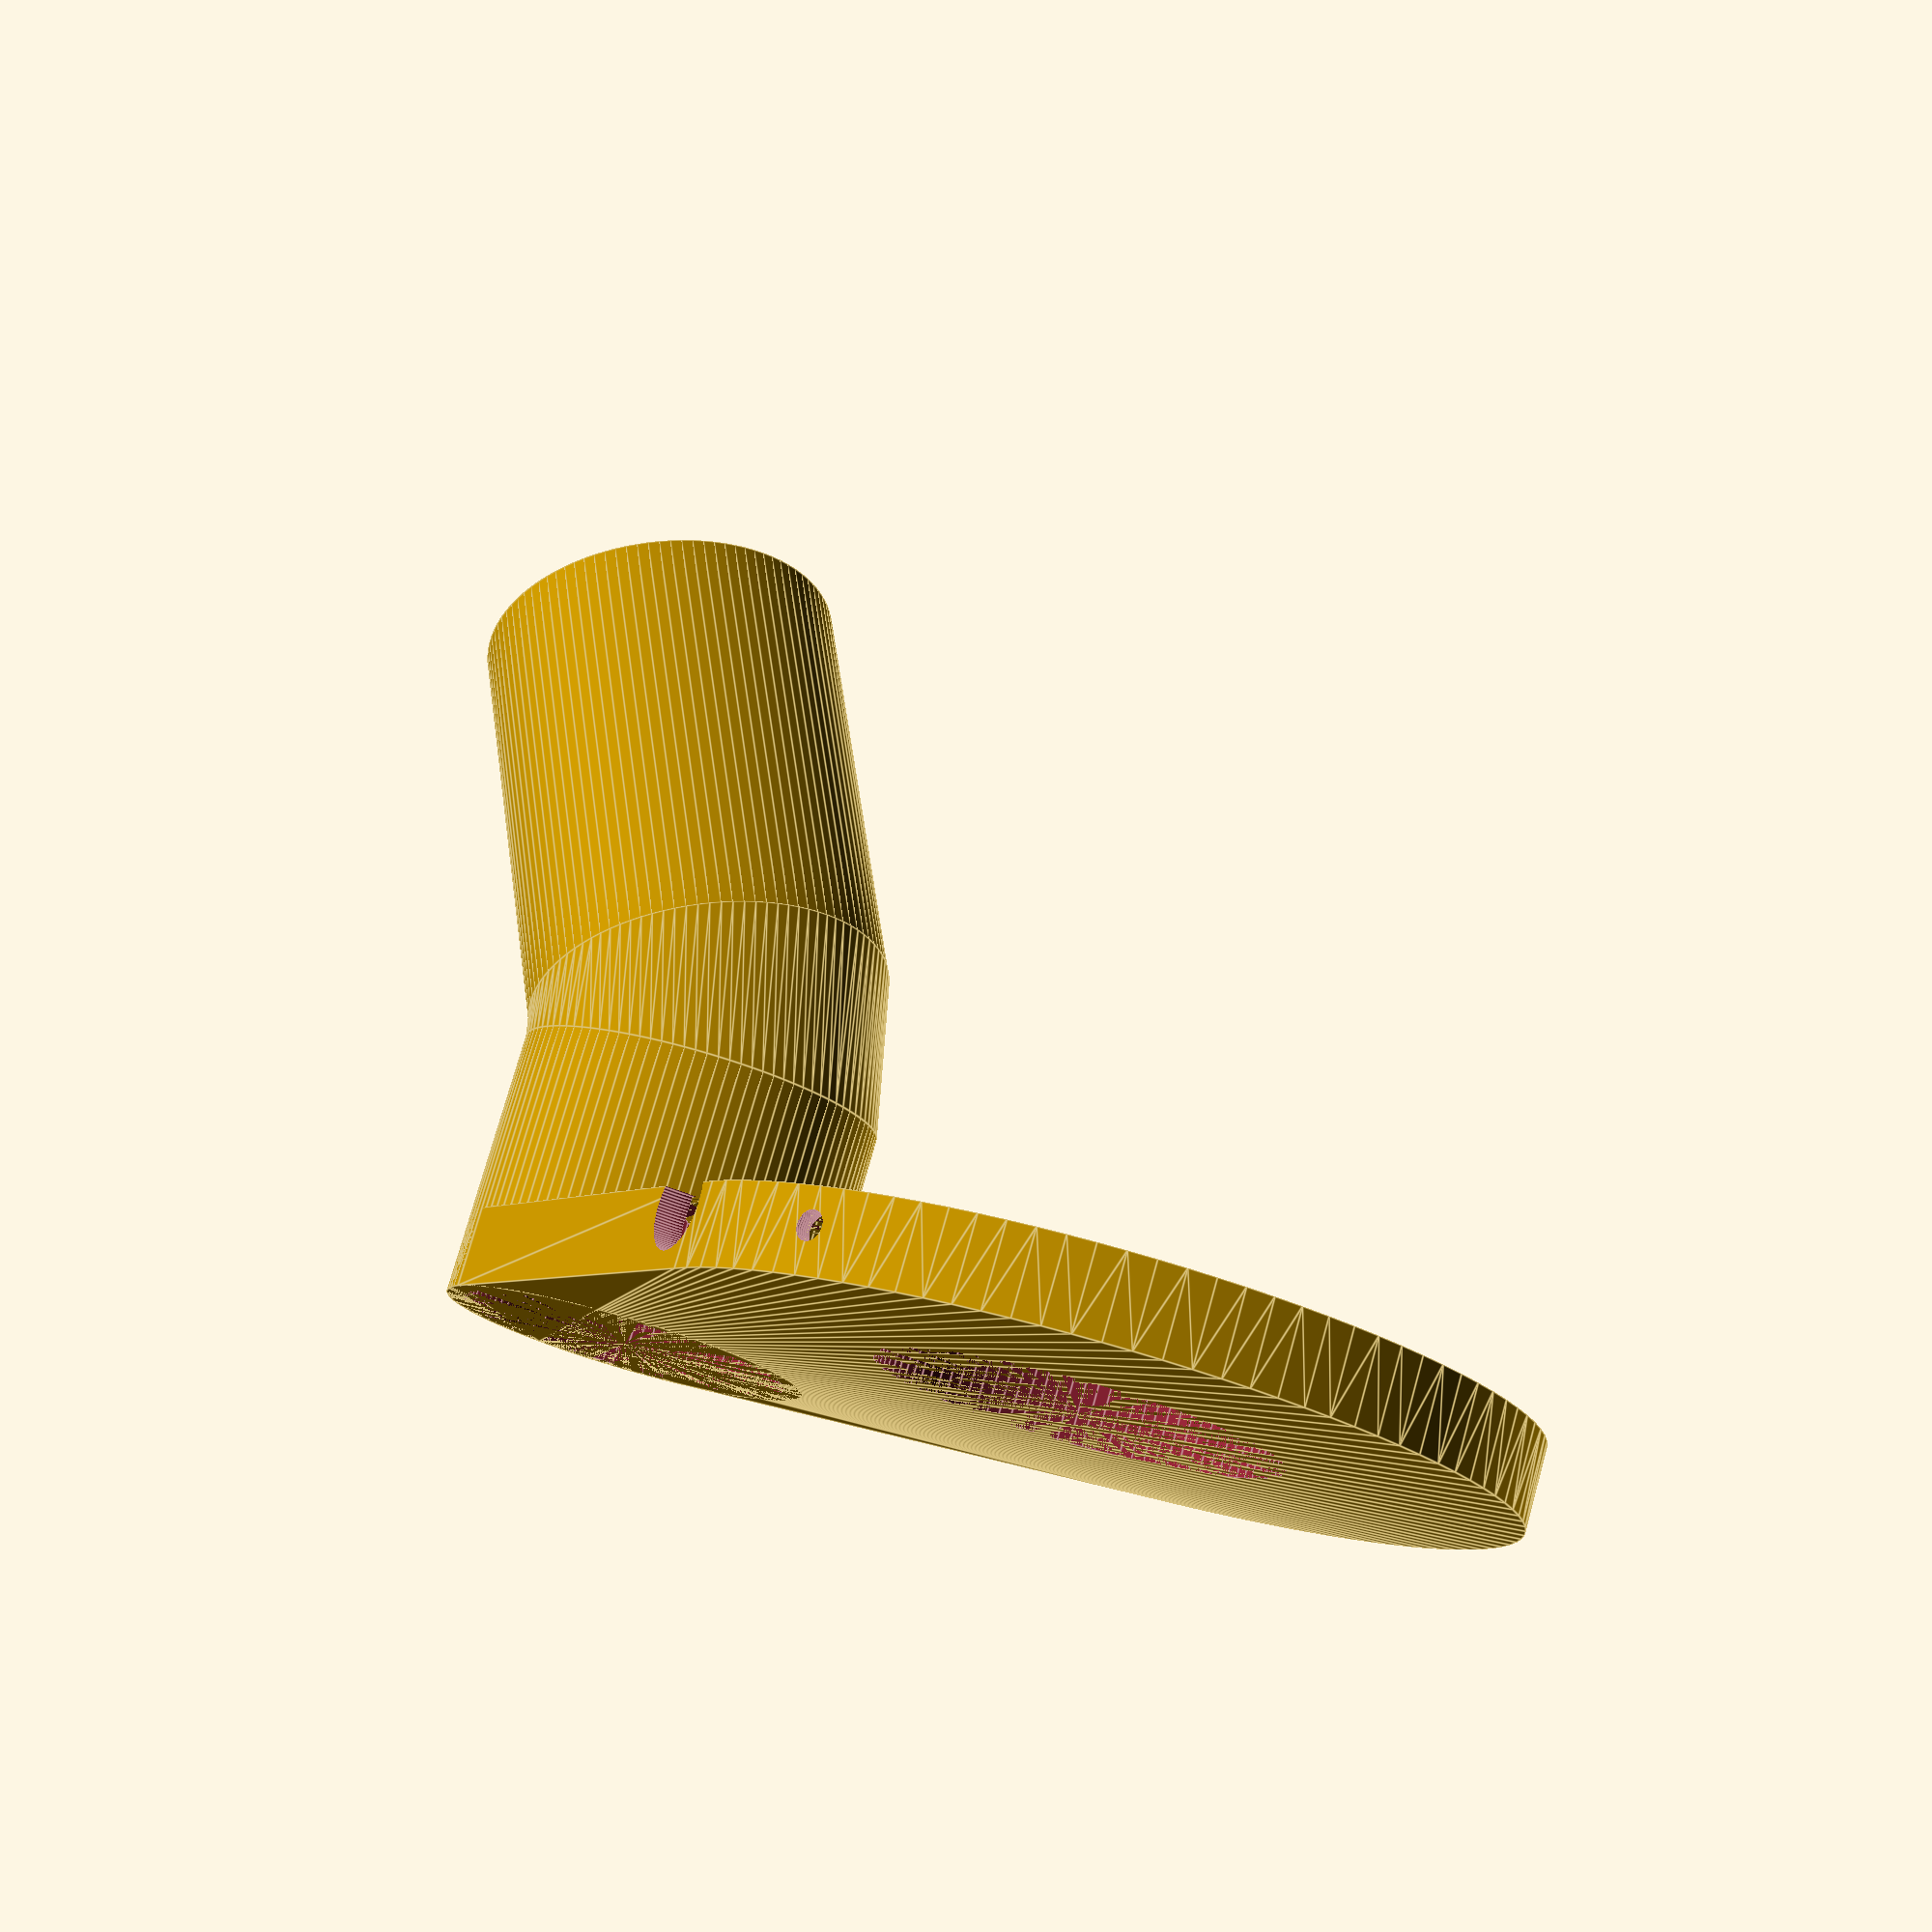
<openscad>
/* 006-fan-funnel-upgrade.scad
Author: andimoto@posteo.de
----------------------------
*/
$fn = 100;
tubeDia = 37; //mm
wallThickness = 2; //mm

lampInnerDia = 47.7; //mm
lampOuterDia = 89.4; //mm
lampHeight = 7; //mm

cableR = 5; //mm
screwDia = 3.2; //mm


module tube()
{
  difference()
  {
    cylinder(r=tubeDia/2+wallThickness, h=30);
    cylinder(r=tubeDia/2, h=30);
  }

  translate([0,0,30])
  difference()
  {

    hull()
    {
      cylinder(r=tubeDia/2+wallThickness, h=0.001);

      translate([-2.7,0,10.3]) rotate([0,-30,0])
        cylinder(r=tubeDia/2+wallThickness, h=0.001);
    }
    hull()
    {
      cylinder(r=tubeDia/2, h=0.001);

      translate([-2.7,0,10.3]) rotate([0,-30,0])
        cylinder(r=tubeDia/2, h=0.0012);
    }

  }
  translate([-2.7,0,40.2]) rotate([0,-30,0])
  difference()
  {
    cylinder(r=tubeDia/2+wallThickness, h=50);
    cylinder(r=tubeDia/2, h=50);
  }
}
/* tube(); */

module lamp_holder()
{
  translate([0,-tubeDia/2-lampOuterDia/2-wallThickness,0])
  union()
  {
    difference() {
      union()
      {
        difference()
        {
          hull()
          {
            cylinder(r=lampOuterDia/2+wallThickness, h=lampHeight+wallThickness);
            translate([0,lampOuterDia/2+wallThickness+tubeDia/2,0])
              cylinder(r=tubeDia/2+wallThickness, h=lampHeight+wallThickness);
          }
          translate([0,lampOuterDia/2+wallThickness+tubeDia/2,0])
          cylinder(r=tubeDia/2, h=lampHeight+wallThickness);
        }
      }

      translate([0,0,wallThickness])
      difference()
      {
        cylinder(r=lampOuterDia/2, h=lampHeight);
        cylinder(r=lampInnerDia/2, h=lampHeight);
      }
      cylinder(r=lampInnerDia/2-wallThickness,lampHeight+wallThickness);

      /* cable hole */
      rotate([0,0,-120]) translate([0,-lampOuterDia/2+wallThickness/2,lampHeight])
        rotate([90,0,0]) cylinder(r=cableR,wallThickness*3);

        /* screw holes for keeping the round led lamp in place */
      rotate([0,0,-90]) translate([0,-lampOuterDia/2+wallThickness/2,lampHeight-wallThickness])
        rotate([90,0,0]) cylinder(r=screwDia/2,wallThickness*1.5);
      rotate([0,0,90]) translate([0,-lampOuterDia/2+wallThickness/2,lampHeight-wallThickness])
        rotate([90,0,0]) cylinder(r=screwDia/2,wallThickness*1.5);
    }
  }
}
/* lamp_holder(); */


module fan_funnel_lamp()
{
  rotate([0,0,90]) lamp_holder();
  tube();
}



fan_funnel_lamp();

</openscad>
<views>
elev=283.8 azim=218.2 roll=195.7 proj=p view=edges
</views>
